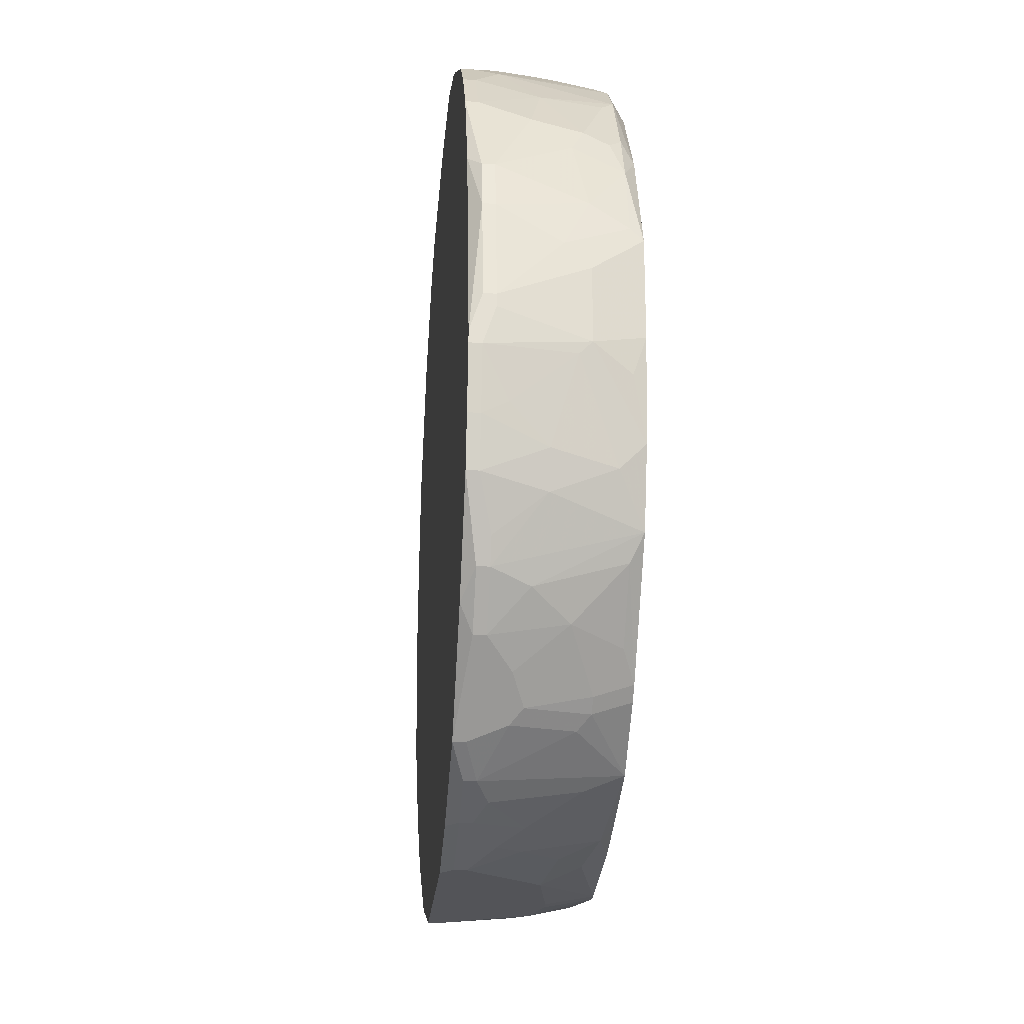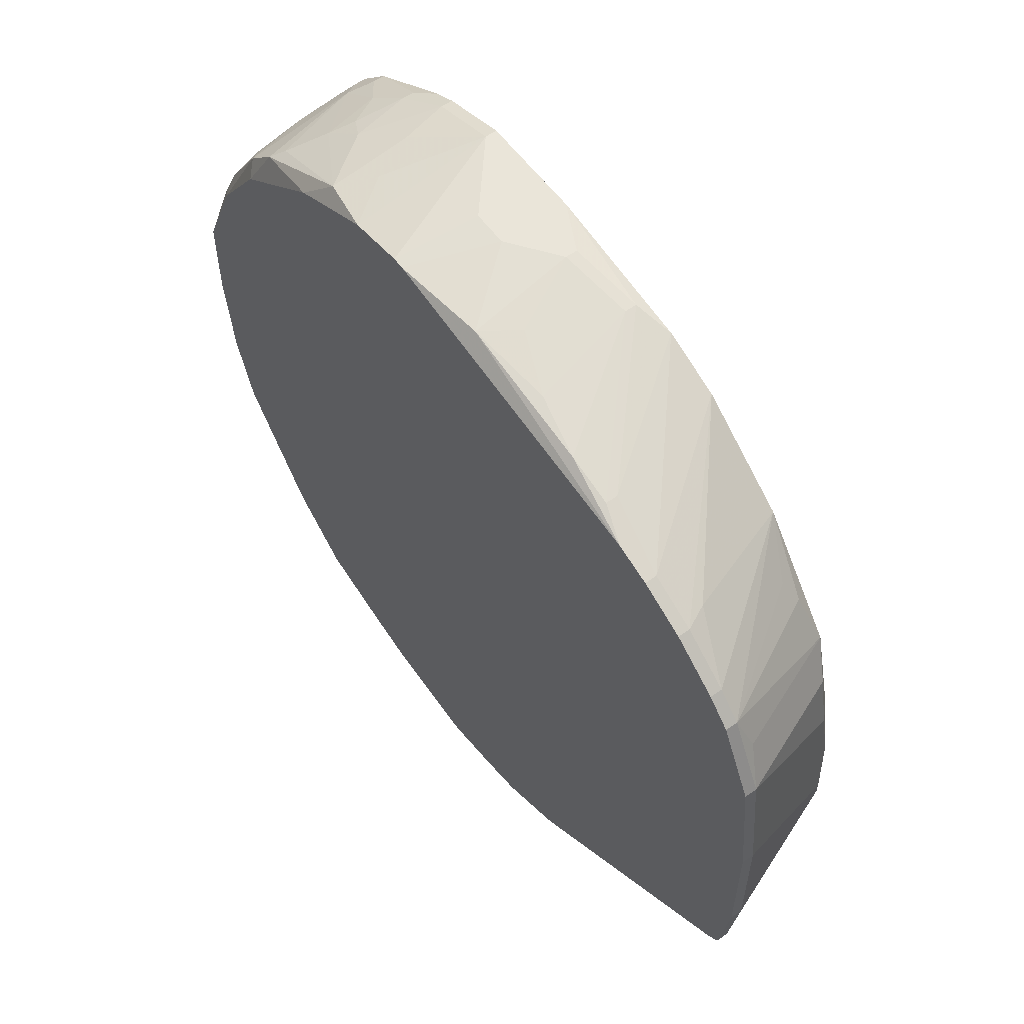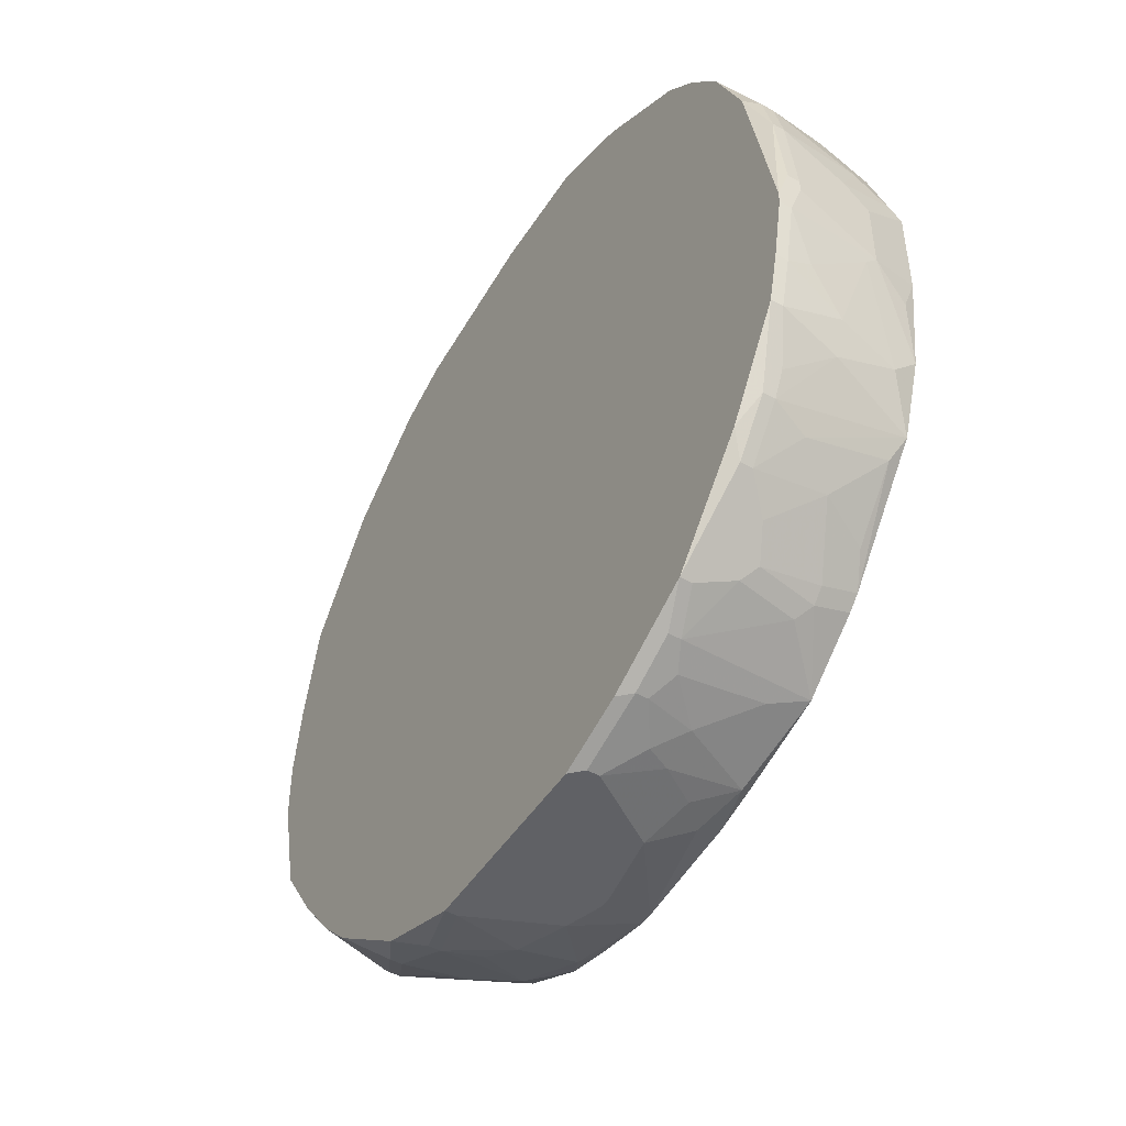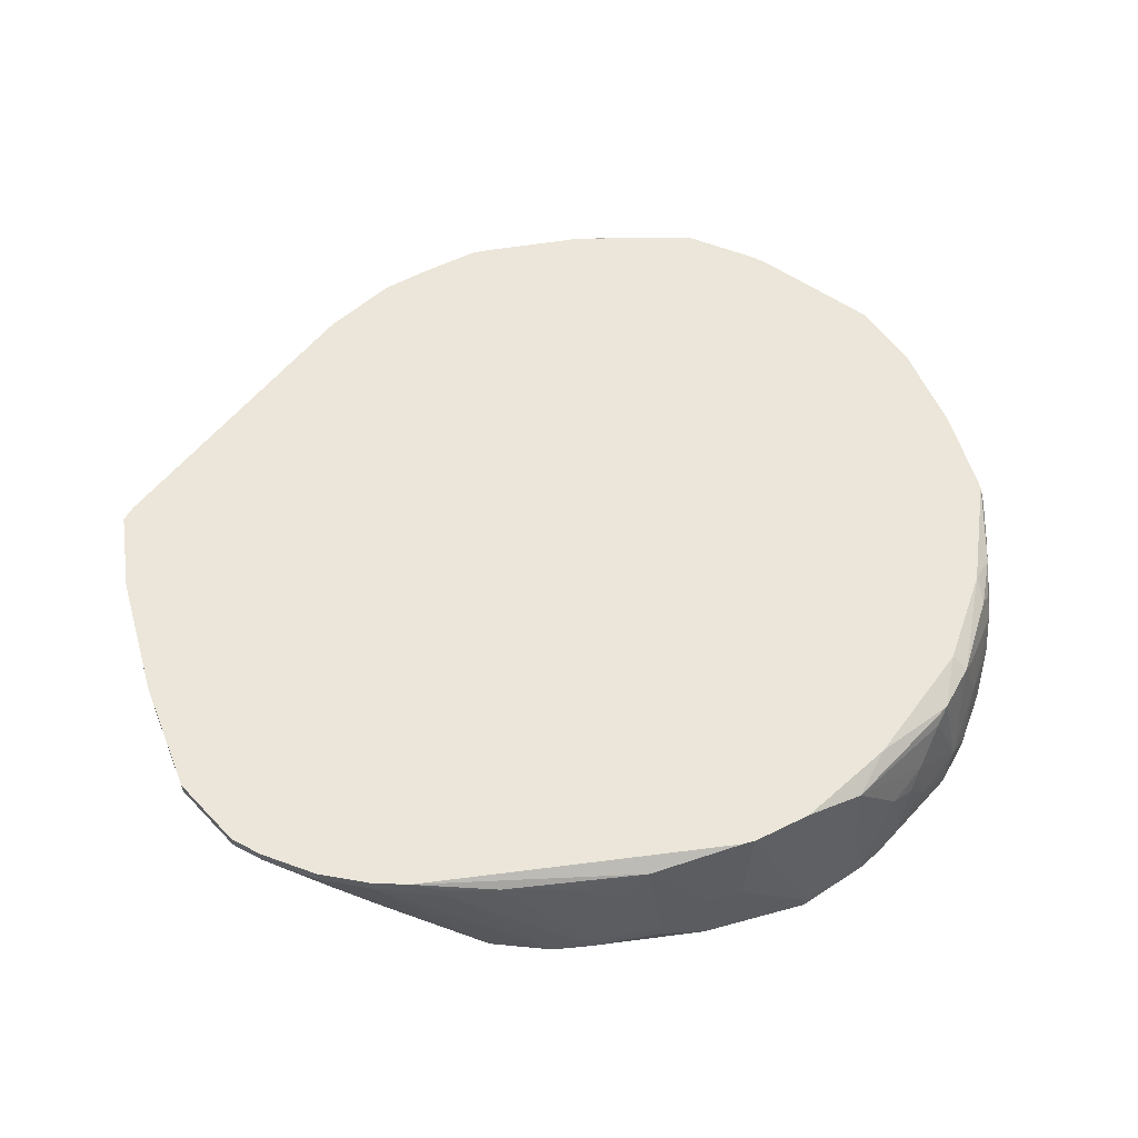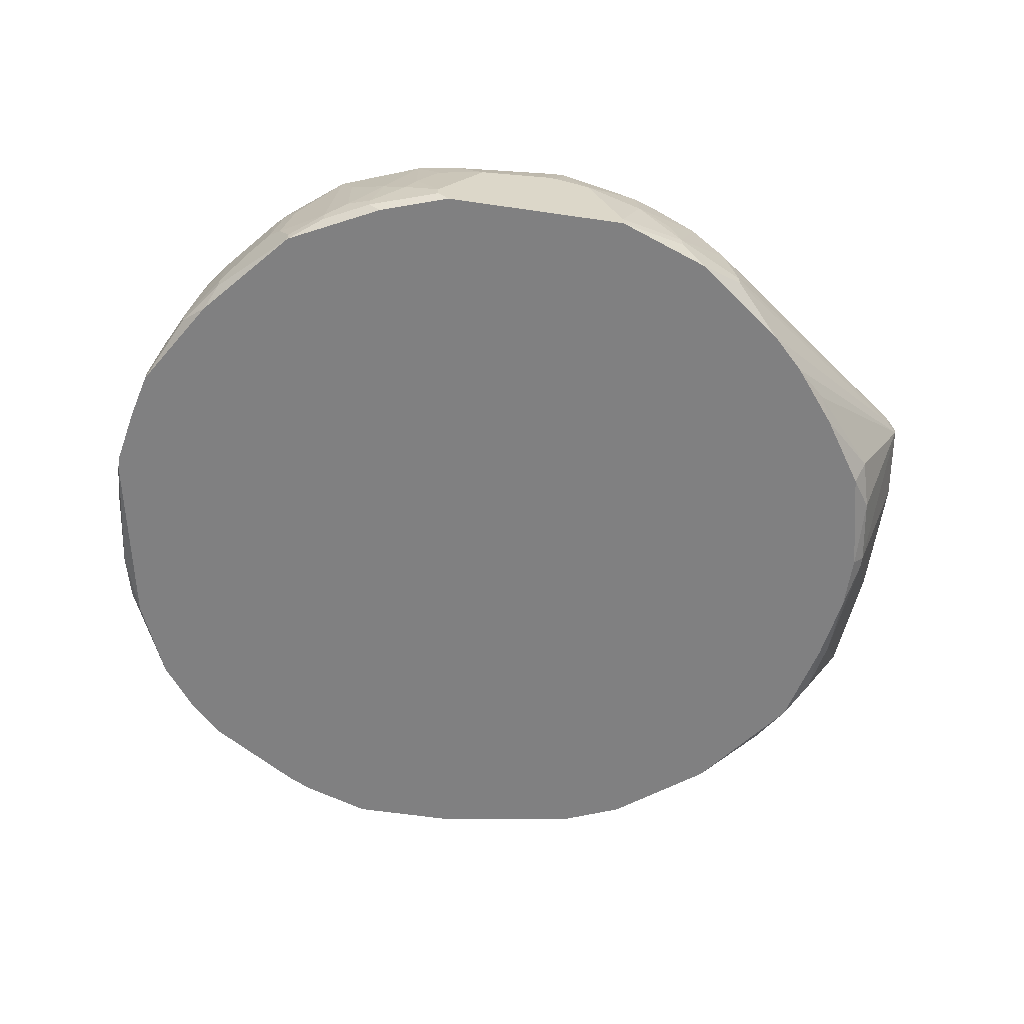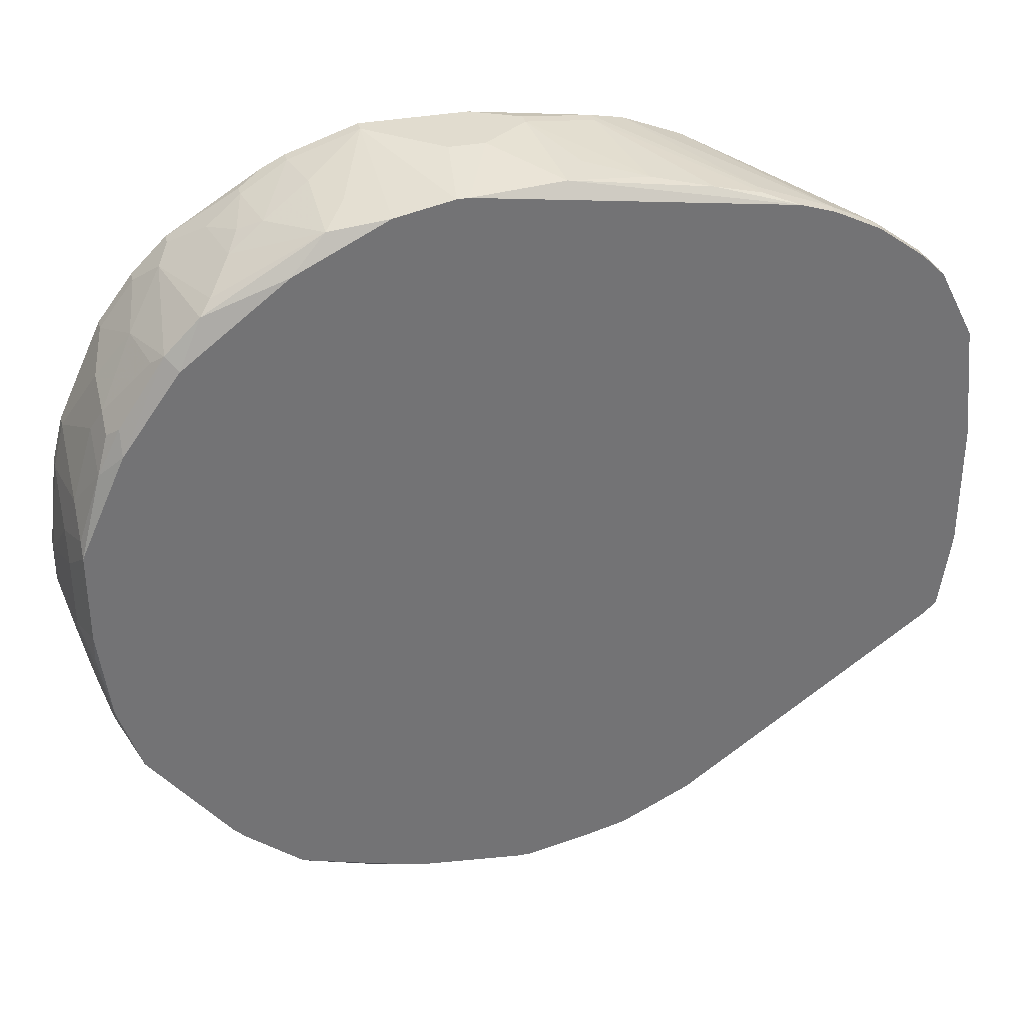
<metadata>
{"format":"obj","ext":"obj","renderer":"f3d","projection":"perspective","resolution":1024,"background":"white","views":[{"elev":-23.4,"azim":-95.0,"up":"+Y"},{"elev":58.0,"azim":54.0,"up":"+Y"},{"elev":-48.2,"azim":-121.4,"up":"+Y"},{"elev":56.2,"azim":163.9,"up":"+Z"},{"elev":-60.2,"azim":-8.5,"up":"+Z"},{"elev":34.3,"azim":-14.4,"up":"+Y"}]}
</metadata>
<code>
v -0.05426 -0.005741 -0.08386
v 0.06398 0.009417 -0.06416
v 0.06398 0.009417 -0.06567
v -0.05426 -0.004225 -0.08386
v -0.05426 -0.005741 -0.08235
v 0.06398 -0.007257 -0.06416
v 0.06398 -0.007257 -0.06567
v 0.06246 0.02458 -0.06416
v 0.06246 0.02458 -0.06567
v 0.06246 -0.01787 -0.06416
v 0.06246 -0.01787 -0.06567
v -0.05426 0.0003222 -0.08235
v -0.05426 -0.001194 -0.08083
v 0.06095 -0.01938 -0.06416
v 0.06095 -0.01938 -0.06567
v -0.05426 0.0003222 -0.08083
v -0.05274 -0.01332 -0.08386
v 0.05943 0.02912 -0.06719
v 0.05792 0.03367 -0.06416
v 0.05792 0.03367 -0.06567
v -0.05274 -0.01332 -0.08235
v 0.05792 -0.00271 -0.08235
v 0.05792 -0.004225 -0.08235
v 0.0564 0.01245 -0.08235
v 0.0564 0.003354 -0.08386
v 0.0564 -0.004225 -0.08386
v 0.0564 -0.01332 -0.08235
v 0.05488 0.0367 -0.06416
v -0.05274 -0.0118 -0.07931
v 0.05488 0.0367 -0.06567
v 0.05488 0.02003 -0.08235
v 0.05488 0.01245 -0.08386
v 0.05488 -0.01938 -0.08083
v 0.05337 -0.01787 -0.08386
v 0.05185 0.02458 -0.08386
v 0.04882 0.04125 -0.06416
v 0.04882 0.04125 -0.06567
v 0.04882 0.03064 -0.08235
v 0.04731 0.04125 -0.0687
v 0.04731 0.03367 -0.08083
v 0.04731 -0.02696 -0.08386
v 0.04579 -0.02999 -0.08235
v 0.04276 0.04428 -0.06416
v 0.04276 0.04428 -0.06567
v 0.04124 0.03822 -0.08386
v 0.04124 -0.03454 -0.08386
v 0.03821 0.0458 -0.06416
v 0.03669 -0.03909 -0.08386
v 0.03366 0.04731 -0.06567
v 0.03366 0.04731 -0.06719
v 0.03366 -0.04212 -0.07325
v 0.03063 -0.04515 -0.07931
v 0.03063 -0.04515 -0.08083
v 0.02912 0.04731 -0.08386
v 0.02912 -0.04364 -0.06719
v 0.02912 -0.04515 -0.07174
v 0.0276 0.04883 -0.06567
v 0.0276 -0.04364 -0.06416
v 0.0276 -0.04667 -0.07931
v 0.02457 -0.04667 -0.06719
v 0.02457 -0.04818 -0.08386
v 0.02154 0.05034 -0.08386
v 0.02154 -0.0497 -0.07931
v 0.02154 -0.0497 -0.08083
v 0.02002 0.05034 -0.06719
v 0.02002 -0.0497 -0.07477
v 0.0185 -0.04818 -0.06416
v 0.01699 0.05186 -0.08083
v 0.01699 0.05186 -0.08235
v 0.01547 -0.0497 -0.06567
v 0.01547 -0.05122 -0.07325
v 0.01244 0.05186 -0.07022
v 0.01244 -0.0497 -0.06416
v 0.01244 -0.05273 -0.08235
v 0.01244 -0.05273 -0.08386
v 0.00941 0.05186 -0.06567
v -0.05274 -0.005741 -0.07174
v 0.007894 0.05338 -0.07931
v 0.007894 0.05338 -0.08083
v 0.007894 -0.05273 -0.07174
v 0.004862 -0.05122 -0.06416
v 0.003346 -0.05122 -0.06416
v 0.003346 -0.05273 -0.07022
v 0.001831 -0.05273 -0.07022
v 0.001831 0.05338 -0.07477
v 0.001831 0.05338 -0.08386
v -0.002717 0.05338 -0.07477
v -0.004233 0.05186 -0.06416
v -0.002717 0.05186 -0.06416
v -0.007264 -0.05273 -0.07174
v -0.0103 -0.0497 -0.06416
v -0.0103 -0.05122 -0.06719
v -0.05274 -0.004225 -0.07022
v -0.01181 0.05338 -0.08235
v -0.01181 0.05338 -0.08386
v -0.01181 0.05034 -0.06416
v -0.01181 -0.05273 -0.08386
v -0.01333 -0.05122 -0.07022
v -0.01333 -0.05273 -0.08083
v -0.01333 -0.05273 -0.08235
v -0.01636 0.05034 -0.07022
v -0.01636 -0.04818 -0.06416
v -0.01636 -0.0497 -0.06567
v -0.01636 -0.05122 -0.07477
v -0.01788 -0.05122 -0.0778
v -0.01939 0.05034 -0.07628
v -0.01939 0.04883 -0.06567
v -0.02091 0.05034 -0.08235
v -0.02091 0.05034 -0.08386
v -0.02091 -0.0497 -0.07477
v -0.02091 -0.0497 -0.08386
v -0.02242 -0.0497 -0.08083
v -0.02242 -0.0497 -0.08235
v -0.02394 0.04883 -0.08235
v -0.02394 0.04883 -0.08386
v -0.02394 0.04428 -0.06416
v -0.02545 0.04731 -0.07325
v -0.02545 -0.04667 -0.0687
v -0.02545 -0.04818 -0.07931
v -0.02697 0.04731 -0.08083
v -0.02697 0.04731 -0.08235
v -0.02697 -0.04515 -0.06416
v -0.02849 0.0458 -0.07477
v -0.02849 -0.04667 -0.08083
v -0.02849 -0.04667 -0.08235
v -0.03 0.04428 -0.07174
v -0.03152 0.04428 -0.07931
v -0.03303 0.04125 -0.06719
v -0.03303 -0.04212 -0.07022
v -0.03303 -0.04364 -0.08235
v -0.03303 -0.04364 -0.08386
v -0.03455 0.03973 -0.06567
v -0.03455 -0.03909 -0.06416
v -0.03455 -0.04061 -0.0687
v -0.03455 -0.04212 -0.0778
v -0.03607 0.04125 -0.08235
v -0.03607 0.04125 -0.08386
v -0.03607 -0.03757 -0.06416
v -0.03607 -0.03909 -0.0687
v -0.03607 -0.04061 -0.07628
v -0.03758 0.03973 -0.07931
v -0.03758 0.03367 -0.06416
v -0.0391 0.03519 -0.06567
v -0.0391 -0.03454 -0.06567
v -0.0391 -0.03757 -0.0778
v -0.04061 0.0367 -0.08235
v -0.04061 0.0367 -0.08386
v -0.04061 0.03367 -0.06719
v -0.04213 0.03367 -0.07477
v -0.04213 -0.03303 -0.07174
v -0.04213 -0.03454 -0.08083
v -0.04213 -0.03454 -0.08235
v -0.04364 -0.03151 -0.08386
v -0.04516 0.03064 -0.08235
v -0.04516 0.03064 -0.08386
v -0.04516 0.02609 -0.06567
v -0.04516 0.02306 -0.06416
v -0.04516 -0.02696 -0.06567
v -0.04516 -0.02999 -0.07628
v -0.04668 0.02761 -0.07628
v -0.04668 0.02609 -0.07022
v -0.04668 0.02458 -0.06719
v -0.04668 -0.02393 -0.06416
v -0.04668 -0.02848 -0.08083
v -0.04668 -0.02848 -0.08235
v -0.04819 0.02306 -0.07174
v -0.04819 0.02003 -0.06567
v -0.05274 0.00487 -0.07022
v -0.04819 -0.02545 -0.08083
v -0.04971 0.02003 -0.08386
v -0.04971 -0.01484 -0.06416
v -0.04971 -0.01787 -0.06719
v -0.04971 -0.0209 -0.07477
v -0.05122 0.01851 -0.08083
v -0.05122 0.01851 -0.08235
v -0.05122 0.01396 -0.07022
v -0.05122 0.01093 -0.06567
v -0.05122 0.009417 -0.06416
v -0.05122 -0.00271 -0.06416
v -0.05122 -0.007257 -0.06567
v -0.05122 -0.01635 -0.07477
v -0.05122 -0.01938 -0.08235
v -0.05122 -0.01938 -0.08386
v -0.05274 0.01245 -0.08083
v -0.05274 0.01245 -0.08235
v -0.05274 0.007901 -0.07325
f 116 107 132
f 116 132 142
f 56 63 59
f 18 35 20
f 96 88 94
f 96 107 116
f 152 153 131
f 152 131 140
f 113 111 97
f 113 97 100
f 118 110 103
f 118 103 122
f 118 122 124
f 118 124 119
f 118 119 110
f 64 59 63
f 52 56 59
f 10 11 7
f 10 7 6
f 38 20 35
f 38 35 45
f 76 85 89
f 143 142 132
f 121 115 137
f 121 137 127
f 121 127 120
f 121 120 114
f 121 114 115
f 87 94 88
f 87 88 89
f 87 89 85
f 101 96 94
f 101 94 107
f 101 107 96
f 175 174 160
f 175 160 155
f 175 155 170
f 175 170 185
f 77 29 181
f 21 182 181
f 21 181 29
f 183 182 21
f 183 21 17
f 169 182 164
f 169 164 173
f 169 173 182
f 172 77 181
f 172 181 182
f 172 182 173
f 112 110 119
f 112 119 113
f 125 113 119
f 125 119 124
f 125 131 111
f 125 111 113
f 66 71 63
f 61 64 75
f 61 59 64
f 15 48 11
f 15 11 10
f 15 10 14
f 51 52 14
f 51 14 56
f 51 56 52
f 55 56 14
f 55 14 58
f 60 58 67
f 60 71 66
f 60 66 63
f 60 63 56
f 60 56 55
f 60 55 58
f 9 31 35
f 9 35 18
f 9 18 20
f 9 20 19
f 9 19 8
f 9 24 31
f 2 3 9
f 2 9 8
f 2 6 7
f 2 7 3
f 22 25 24
f 22 24 9
f 22 9 3
f 32 35 31
f 32 31 24
f 32 24 25
f 42 33 11
f 30 28 19
f 30 19 20
f 30 20 45
f 39 37 30
f 39 30 45
f 39 45 54
f 39 54 37
f 44 37 54
f 36 37 44
f 36 44 43
f 36 28 30
f 36 30 37
f 40 38 45
f 40 45 20
f 40 20 38
f 65 72 76
f 62 86 69
f 62 69 50
f 62 50 44
f 62 44 54
f 79 69 86
f 154 155 160
f 154 160 149
f 157 142 143
f 141 143 132
f 141 126 127
f 141 149 143
f 106 107 94
f 108 114 120
f 108 106 94
f 128 126 141
f 128 141 132
f 128 132 107
f 128 107 126
f 117 126 107
f 117 107 106
f 117 106 108
f 117 108 120
f 93 77 172
f 93 172 171
f 93 179 178
f 93 178 168
f 165 183 153
f 165 153 152
f 165 164 182
f 165 182 183
f 130 135 140
f 130 140 131
f 130 131 125
f 130 125 124
f 130 124 135
f 163 171 172
f 163 172 173
f 163 173 164
f 163 164 159
f 163 159 158
f 163 158 138
f 151 159 164
f 151 164 165
f 151 165 152
f 151 152 140
f 150 159 151
f 150 158 159
f 84 82 90
f 92 90 82
f 92 82 91
f 92 91 103
f 92 103 90
f 102 122 103
f 102 103 91
f 70 80 71
f 70 71 60
f 70 60 67
f 74 75 64
f 74 64 63
f 74 63 71
f 74 71 80
f 53 61 48
f 53 48 15
f 53 15 14
f 53 14 52
f 53 52 59
f 53 59 61
f 23 22 3
f 23 3 7
f 23 7 11
f 23 26 25
f 23 25 22
f 41 33 42
f 78 79 86
f 78 86 95
f 78 95 94
f 78 94 87
f 78 87 85
f 78 85 76
f 78 76 72
f 78 72 65
f 78 65 68
f 78 68 69
f 78 69 79
f 161 149 160
f 161 160 174
f 136 141 127
f 136 127 137
f 109 108 94
f 109 94 95
f 109 115 114
f 109 114 108
f 123 117 120
f 123 120 127
f 123 127 126
f 123 126 117
f 180 93 171
f 180 171 179
f 180 179 93
f 184 186 176
f 184 176 174
f 184 174 175
f 184 175 185
f 129 134 140
f 129 140 135
f 129 135 124
f 129 124 122
f 129 122 134
f 133 134 122
f 145 150 151
f 145 151 140
f 145 140 150
f 139 150 140
f 139 140 134
f 139 134 133
f 139 133 138
f 144 150 139
f 144 139 138
f 144 138 158
f 144 158 150
f 99 112 113
f 99 113 100
f 99 100 97
f 99 97 75
f 99 75 74
f 99 74 80
f 99 80 83
f 99 83 84
f 99 84 90
f 99 90 104
f 98 104 90
f 98 90 103
f 98 103 104
f 105 104 103
f 105 103 110
f 105 110 112
f 105 112 99
f 105 99 104
f 81 82 84
f 81 84 83
f 81 83 80
f 81 80 70
f 27 23 11
f 27 11 33
f 27 26 23
f 46 41 42
f 46 42 11
f 46 11 48
f 57 68 65
f 57 65 76
f 156 157 143
f 148 161 143
f 148 143 149
f 148 149 161
f 166 161 174
f 166 174 176
f 177 176 186
f 177 186 168
f 177 168 178
f 146 147 155
f 146 155 154
f 146 154 149
f 146 149 141
f 146 141 136
f 146 136 137
f 146 137 147
f 5 21 29
f 5 29 77
f 5 77 93
f 73 81 70
f 73 70 67
f 34 27 33
f 34 33 41
f 34 26 27
f 47 57 76
f 47 76 89
f 47 89 88
f 47 88 96
f 47 96 116
f 47 116 142
f 47 142 157
f 47 157 178
f 47 178 179
f 47 179 171
f 47 171 163
f 47 163 138
f 47 138 133
f 47 133 122
f 47 122 102
f 47 102 91
f 47 91 82
f 47 82 81
f 47 81 73
f 47 73 67
f 47 67 58
f 47 58 14
f 47 14 10
f 47 10 6
f 47 6 2
f 47 2 8
f 47 8 19
f 47 19 28
f 47 28 36
f 47 36 43
f 167 177 178
f 167 178 157
f 167 157 156
f 167 161 166
f 167 166 176
f 167 176 177
f 49 47 43
f 49 43 44
f 49 44 50
f 49 50 69
f 49 69 68
f 49 68 57
f 49 57 47
f 162 167 156
f 162 156 143
f 162 143 161
f 162 161 167
f 13 5 93
f 1 17 21
f 1 21 5
f 16 13 93
f 16 93 168
f 16 168 186
f 16 186 184
f 16 184 185
f 16 185 12
f 4 1 5
f 4 5 13
f 4 13 16
f 4 16 12
f 4 12 185
f 4 185 170
f 4 170 155
f 4 155 147
f 4 147 137
f 4 137 115
f 4 115 109
f 4 109 95
f 4 95 86
f 4 86 62
f 4 62 54
f 4 54 45
f 4 45 35
f 4 35 32
f 4 32 25
f 4 25 26
f 4 26 34
f 4 34 41
f 4 41 46
f 4 46 48
f 4 48 61
f 4 61 75
f 4 75 97
f 4 97 111
f 4 111 131
f 4 131 153
f 4 153 183
f 4 183 17
f 4 17 1

</code>
